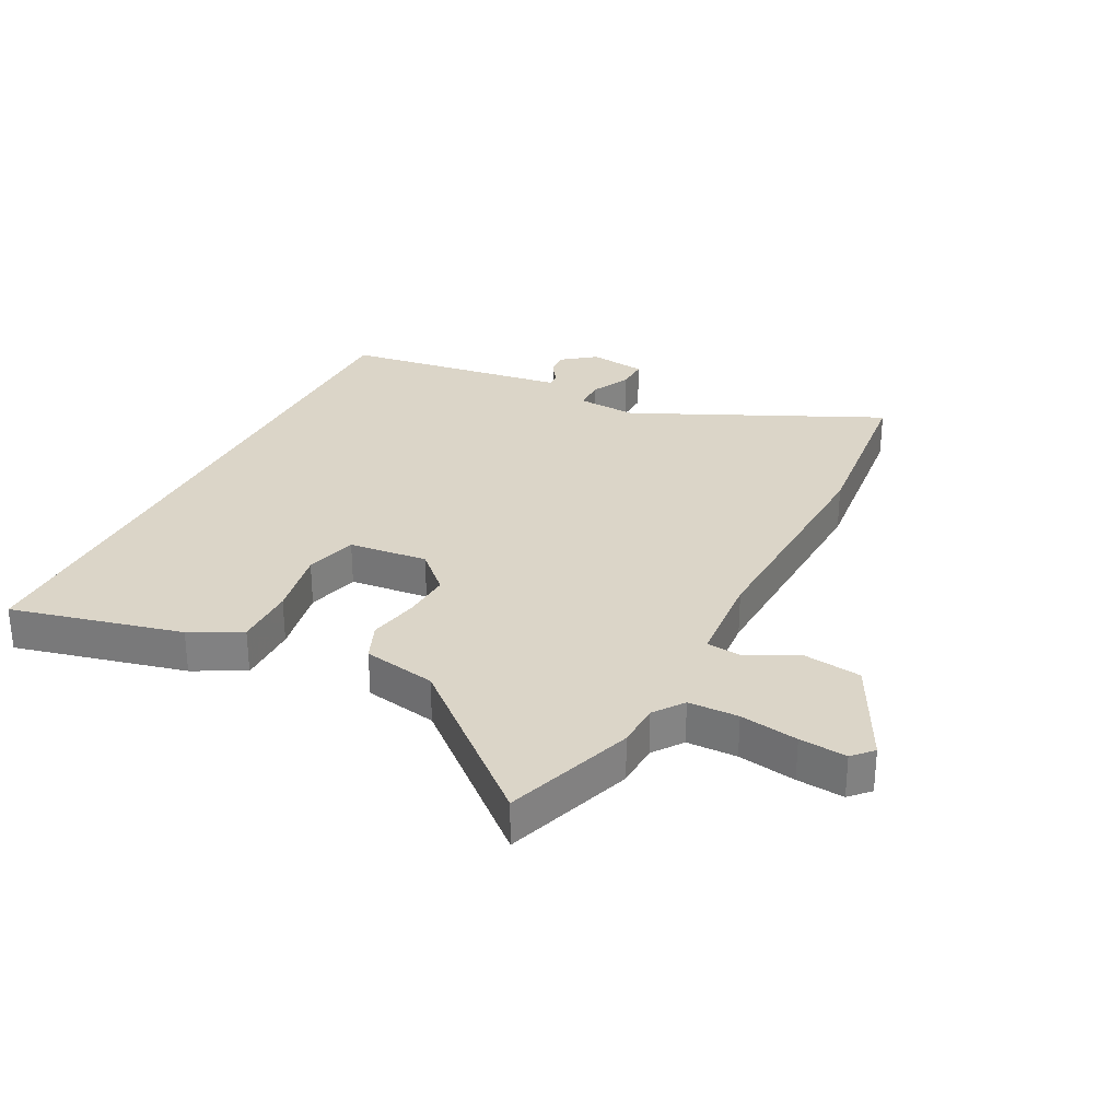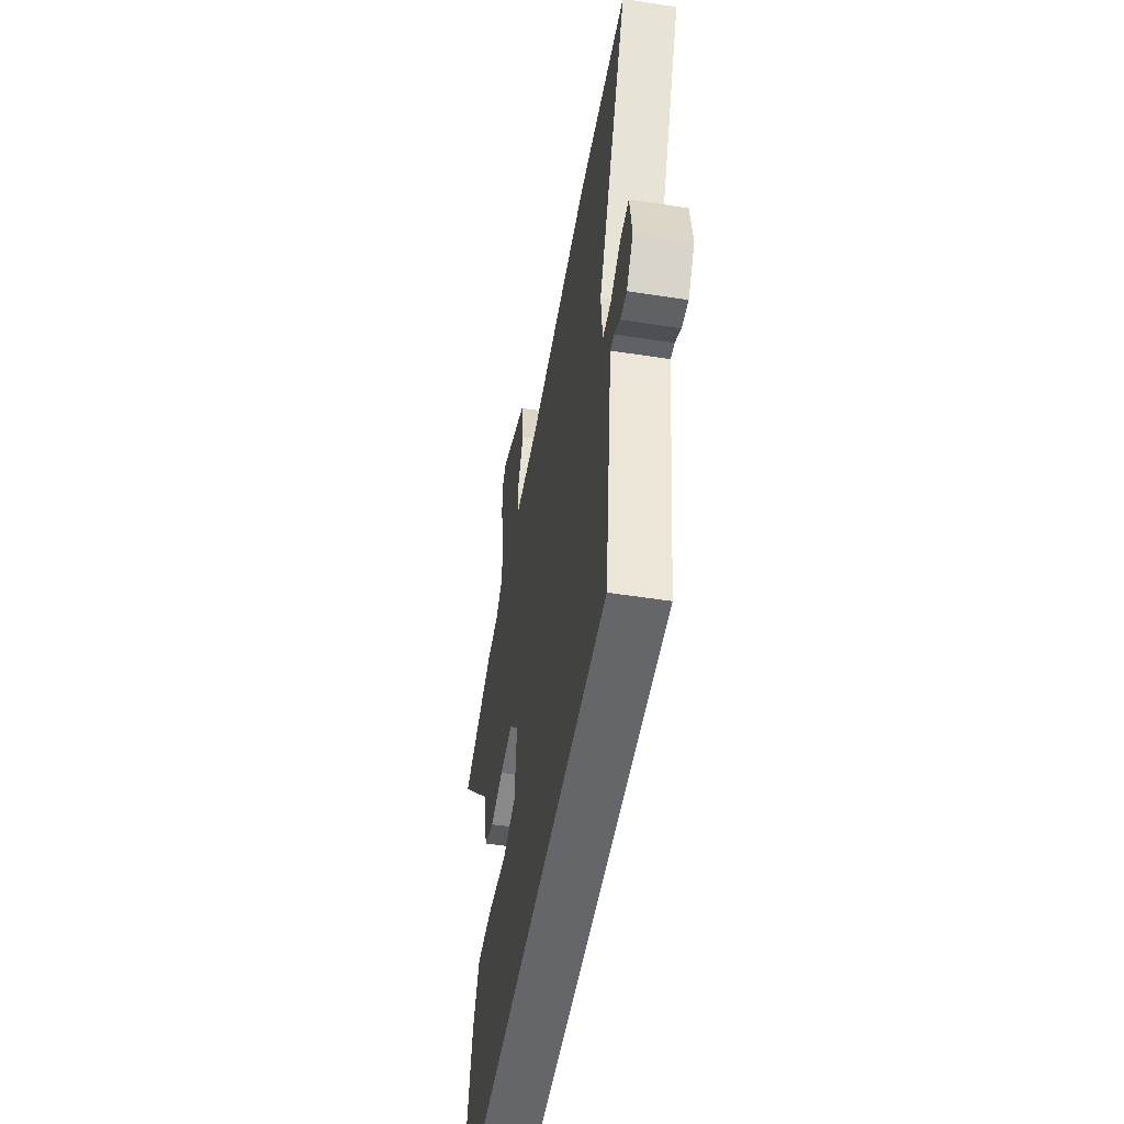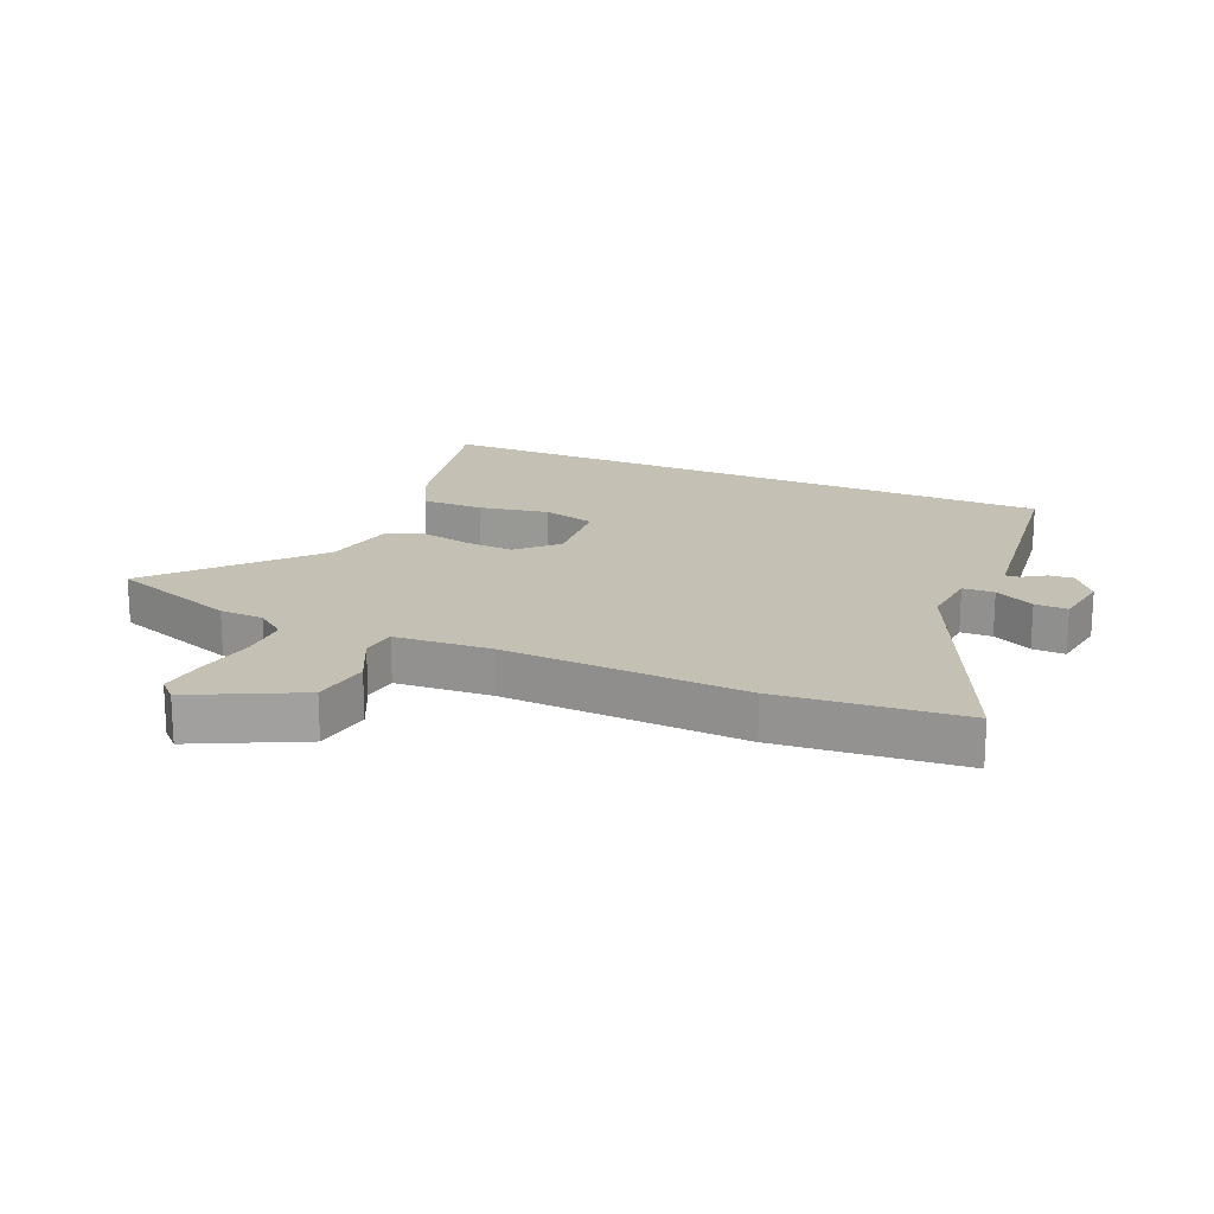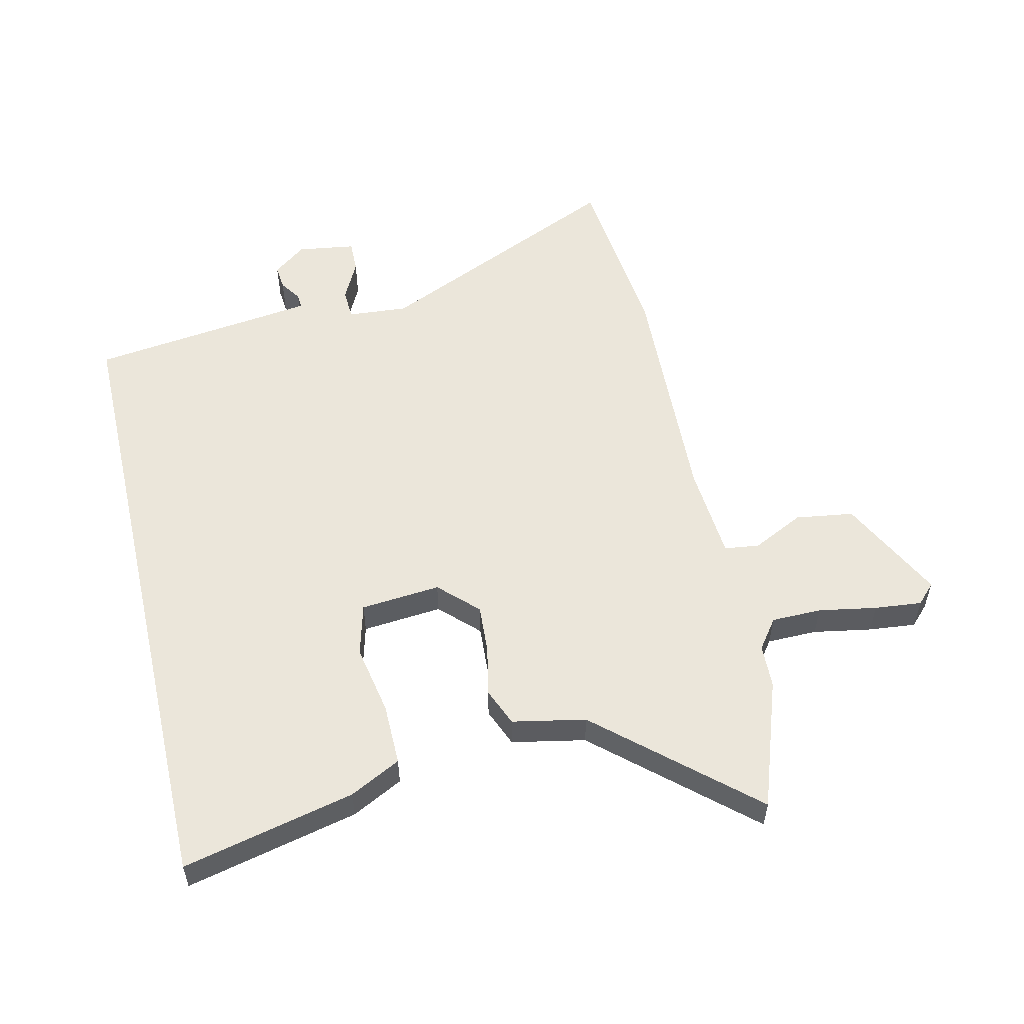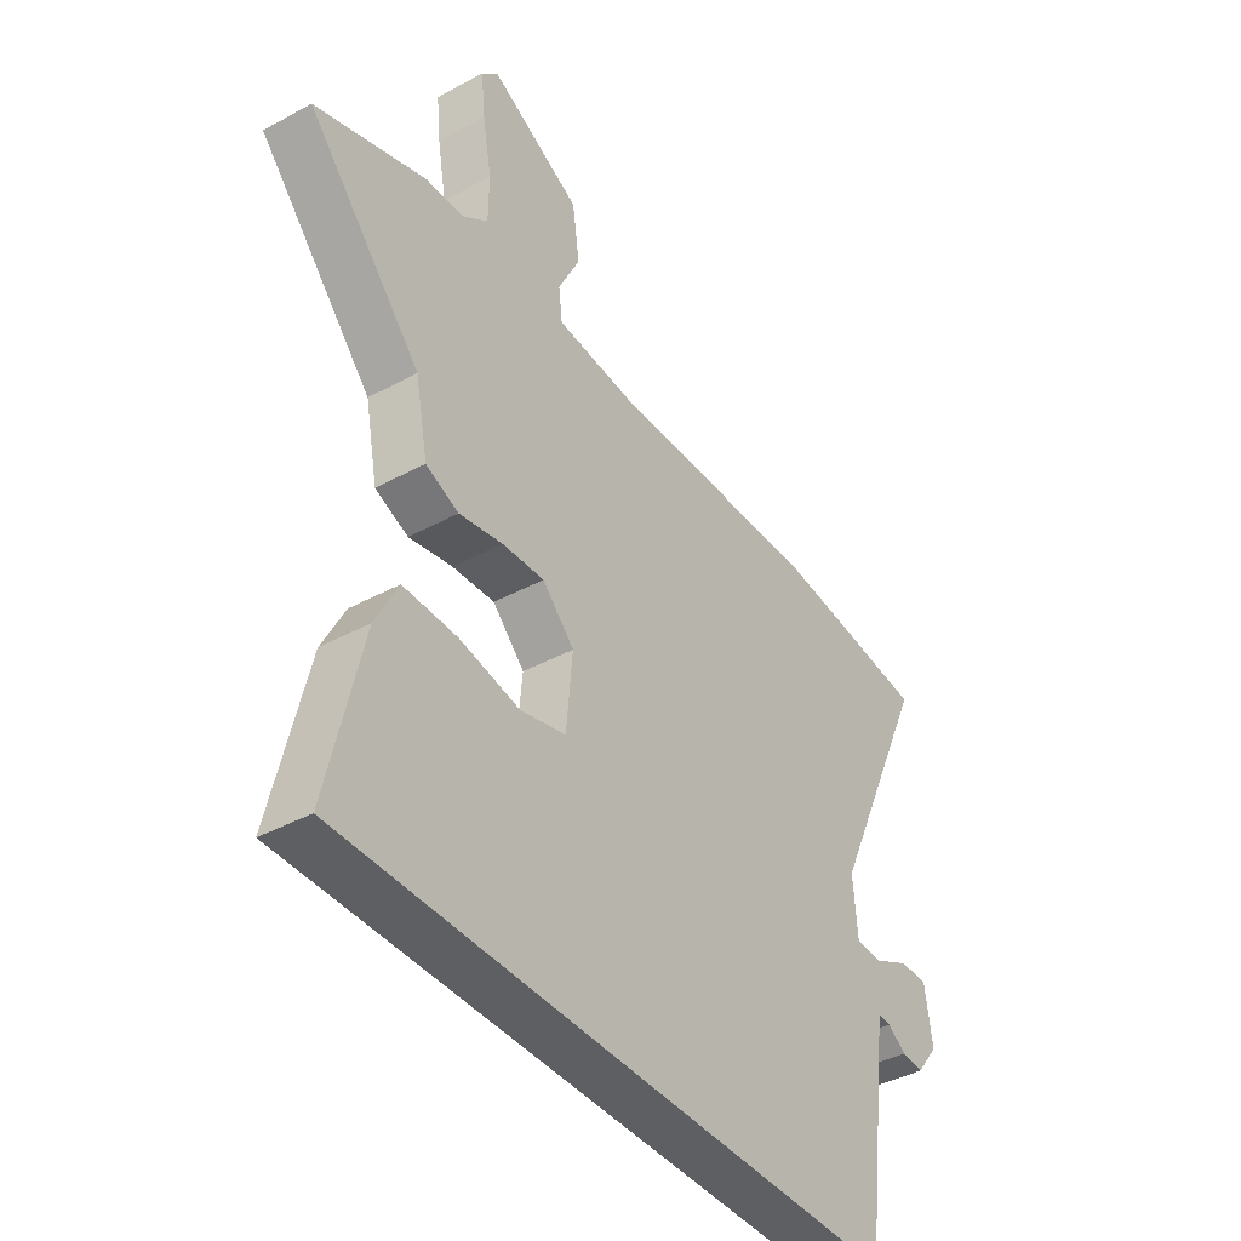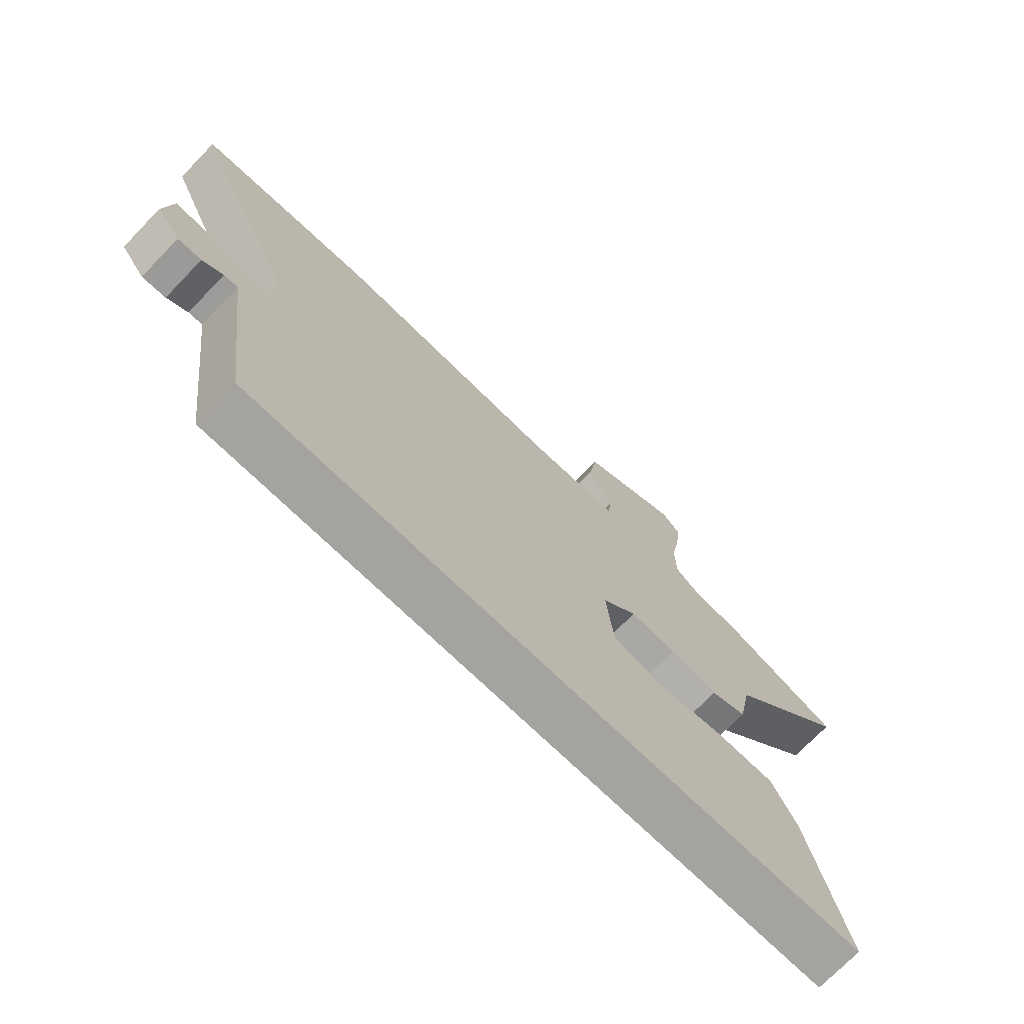
<metadata>
{"format":"obj","ext":"obj","renderer":"f3d","projection":"perspective","resolution":1024,"background":"white","views":[{"elev":29.6,"azim":-63.3,"up":"+Y"},{"elev":-51.7,"azim":80.4,"up":"+Z"},{"elev":18.4,"azim":23.8,"up":"+Y"},{"elev":54.7,"azim":-103.0,"up":"+Y"},{"elev":-40.5,"azim":-56.3,"up":"+Z"},{"elev":-72.9,"azim":135.9,"up":"+Z"}]}
</metadata>
<code>
v 0.479 0.07 -0.5
v -0.586 0.07 -0.5
v -0.52 0.07 -0.216
v -0.477 0.07 -0.132
v -0.374 0.07 -0.133
v -0.258 0.07 -0.155
v -0.171 0.07 -0.132
v -0.159 0.07 0
v -0.22 0.07 0.062
v -0.301 0.07 0.057
v -0.384 0.07 0.04
v -0.447 0.07 0.066
v -0.471 0.07 0.187
v -0.689 0.07 0.434
v -0.476 0.07 0.508
v -0.403 0.07 0.511
v -0.354 0.07 0.547
v -0.353 0.07 0.63
v -0.37 0.07 0.726
v -0.378 0.07 0.804
v -0.346 0.07 0.835
v -0.172 0.07 0.748
v -0.158 0.07 0.652
v -0.2 0.07 0.567
v -0.193 0.07 0.509
v -0.034 0.07 0.497
v 0.365 0.07 0.514
v 0.667 0.07 0.483
v 0.478 0.07 0.067
v 0.486 0.07 -0.033
v 0.538 0.07 -0.035
v 0.604 0.07 -0.002
v 0.658 0.07 -0.001
v 0.672 0.07 -0.097
v 0.63 0.07 -0.152
v 0.589 0.07 -0.148
v 0.553 0.07 -0.124
v 0.529 0.07 -0.122
v 0.521 0.07 -0.18
v 0.479 0 -0.5
v -0.586 0 -0.5
v -0.52 0 -0.216
v -0.477 0 -0.132
v -0.374 0 -0.133
v -0.258 0 -0.155
v -0.171 0 -0.132
v -0.159 0 0
v -0.22 0 0.062
v -0.301 0 0.057
v -0.384 0 0.04
v -0.447 0 0.066
v -0.471 0 0.187
v -0.689 0 0.434
v -0.476 0 0.508
v -0.403 0 0.511
v -0.354 0 0.547
v -0.353 0 0.63
v -0.37 0 0.726
v -0.378 0 0.804
v -0.346 0 0.835
v -0.172 0 0.748
v -0.158 0 0.652
v -0.2 0 0.567
v -0.193 0 0.509
v -0.034 0 0.497
v 0.365 0 0.514
v 0.667 0 0.483
v 0.478 0 0.067
v 0.486 0 -0.033
v 0.538 0 -0.035
v 0.604 0 -0.002
v 0.658 0 -0.001
v 0.672 0 -0.097
v 0.63 0 -0.152
v 0.589 0 -0.148
v 0.553 0 -0.124
v 0.529 0 -0.122
v 0.521 0 -0.18
f 34 35 36 37
f 34 37 38
f 31 32 33 34
f 30 31 34 38
f 26 27 28 29
f 25 26 29 30
f 21 22 23 24
f 21 24 25
f 18 19 20 21
f 17 18 21 25
f 16 17 25 30
f 13 14 15 16
f 10 11 12 13
f 9 10 13 16
f 8 9 16 30
f 3 4 5 6
f 1 2 3 6
f 39 1 6 7
f 30 38 39
f 7 8 30 39
f 76 75 74 73
f 77 76 73
f 73 72 71 70
f 77 73 70 69
f 68 67 66 65
f 69 68 65 64
f 63 62 61 60
f 64 63 60
f 60 59 58 57
f 64 60 57 56
f 69 64 56 55
f 55 54 53 52
f 52 51 50 49
f 55 52 49 48
f 69 55 48 47
f 45 44 43 42
f 45 42 41 40
f 46 45 40 78
f 78 77 69
f 78 69 47 46
f 1 40 41 2
f 2 41 42 3
f 3 42 43 4
f 4 43 44 5
f 5 44 45 6
f 6 45 46 7
f 7 46 47 8
f 8 47 48 9
f 9 48 49 10
f 10 49 50 11
f 11 50 51 12
f 12 51 52 13
f 13 52 53 14
f 14 53 54 15
f 15 54 55 16
f 16 55 56 17
f 17 56 57 18
f 18 57 58 19
f 19 58 59 20
f 20 59 60 21
f 21 60 61 22
f 22 61 62 23
f 23 62 63 24
f 24 63 64 25
f 25 64 65 26
f 26 65 66 27
f 27 66 67 28
f 28 67 68 29
f 29 68 69 30
f 30 69 70 31
f 31 70 71 32
f 32 71 72 33
f 33 72 73 34
f 34 73 74 35
f 35 74 75 36
f 36 75 76 37
f 37 76 77 38
f 38 77 78 39
f 39 78 40 1

</code>
